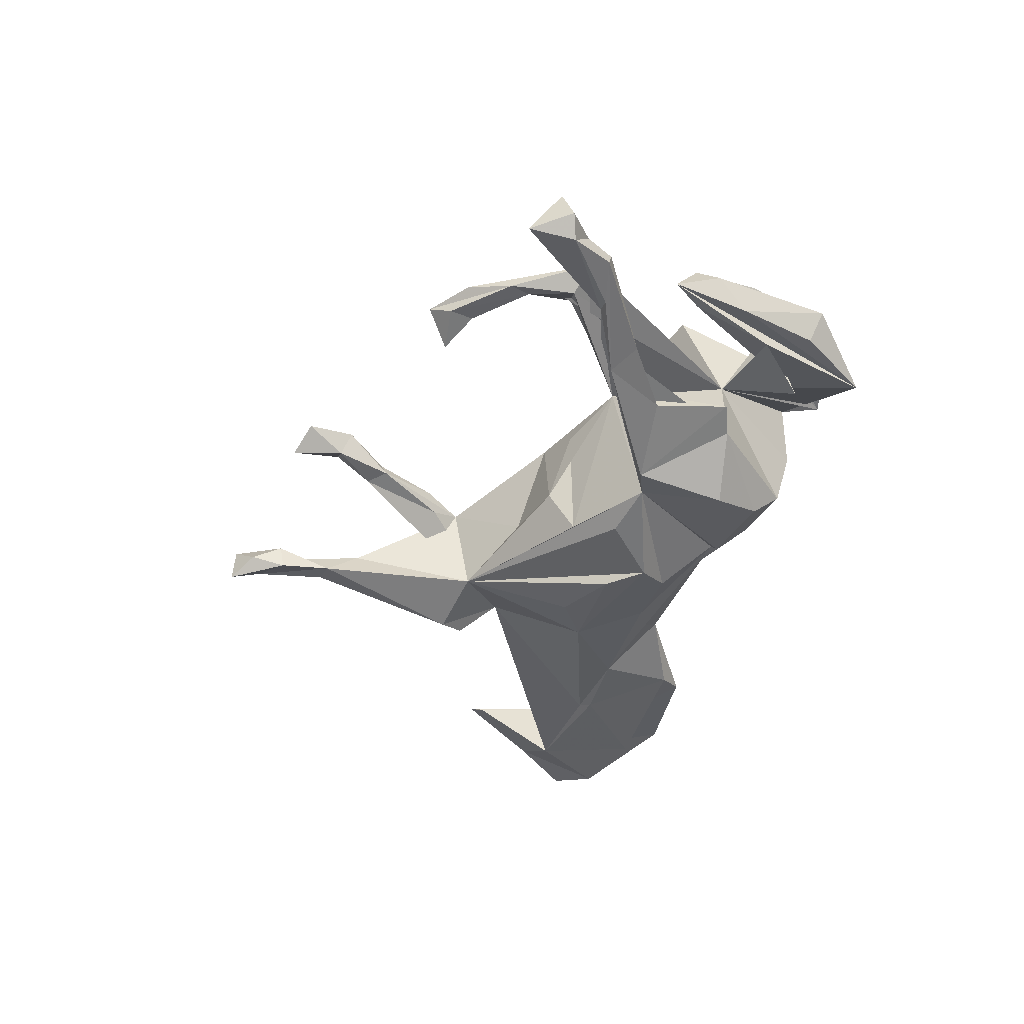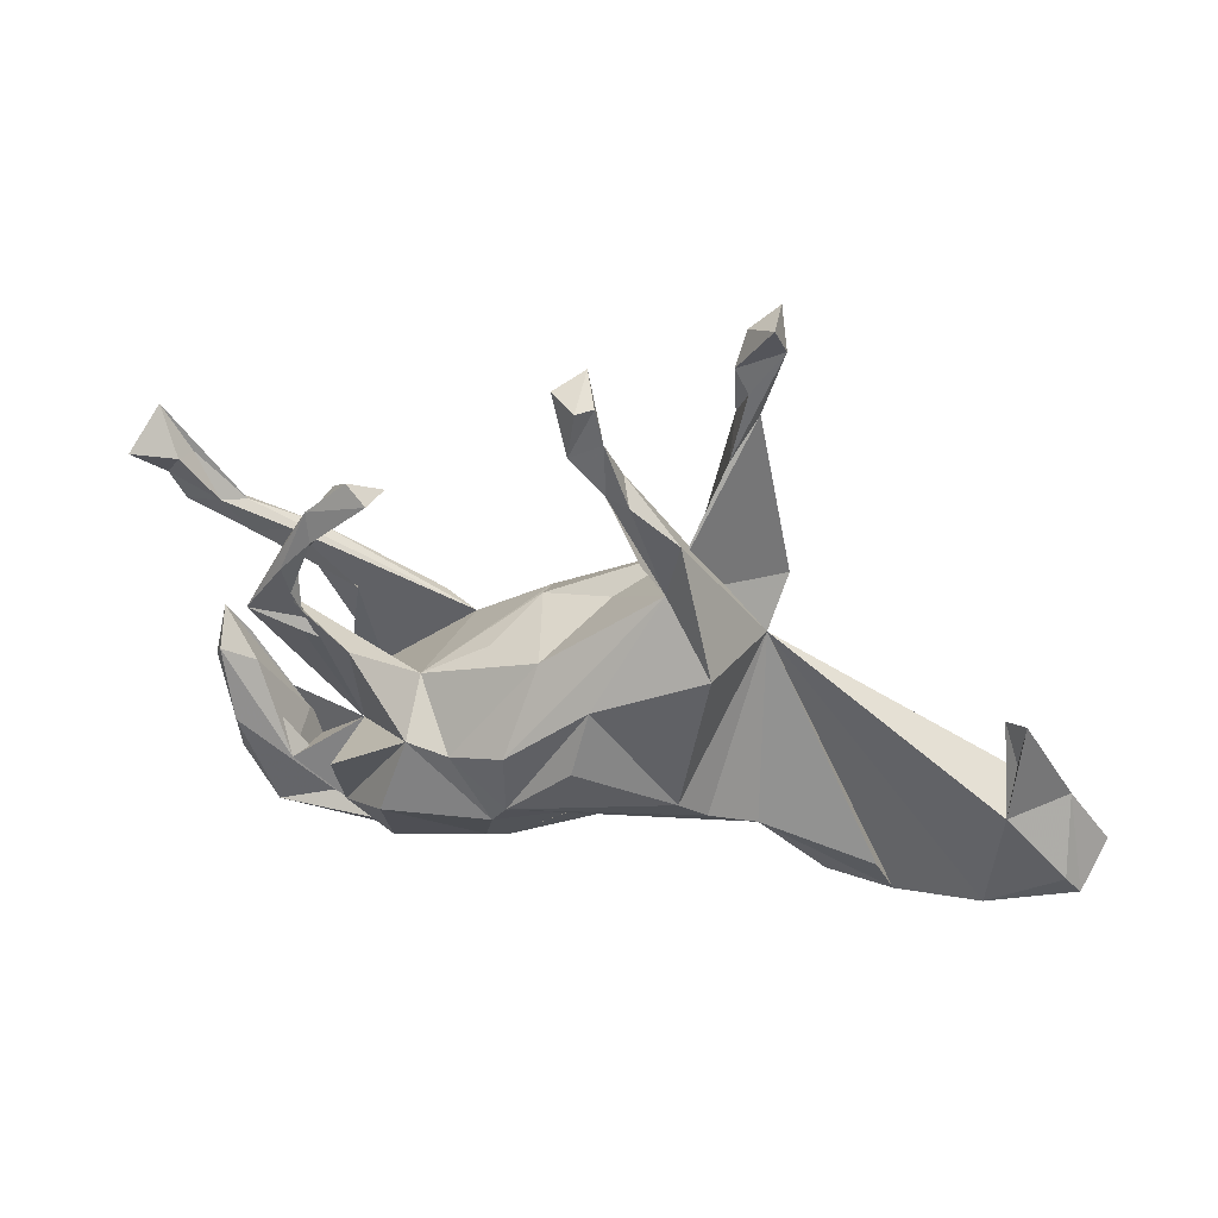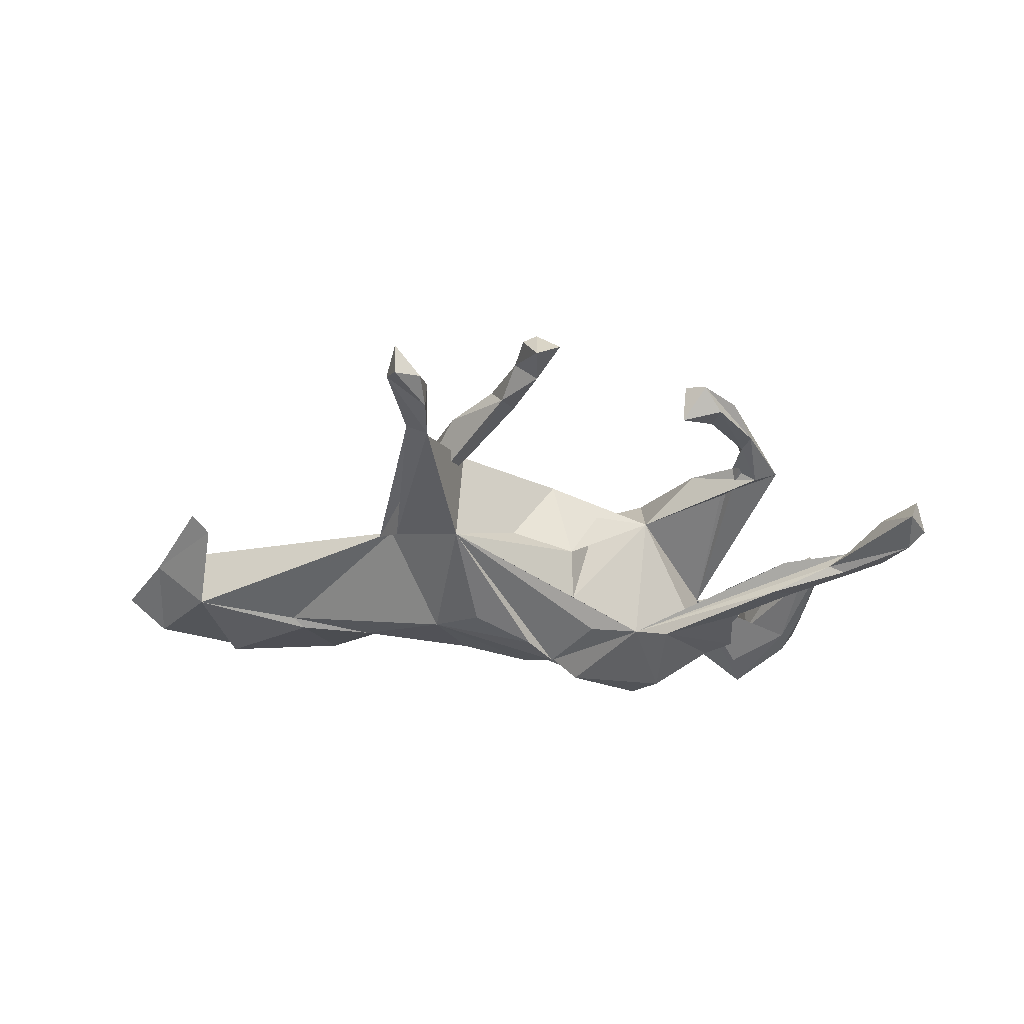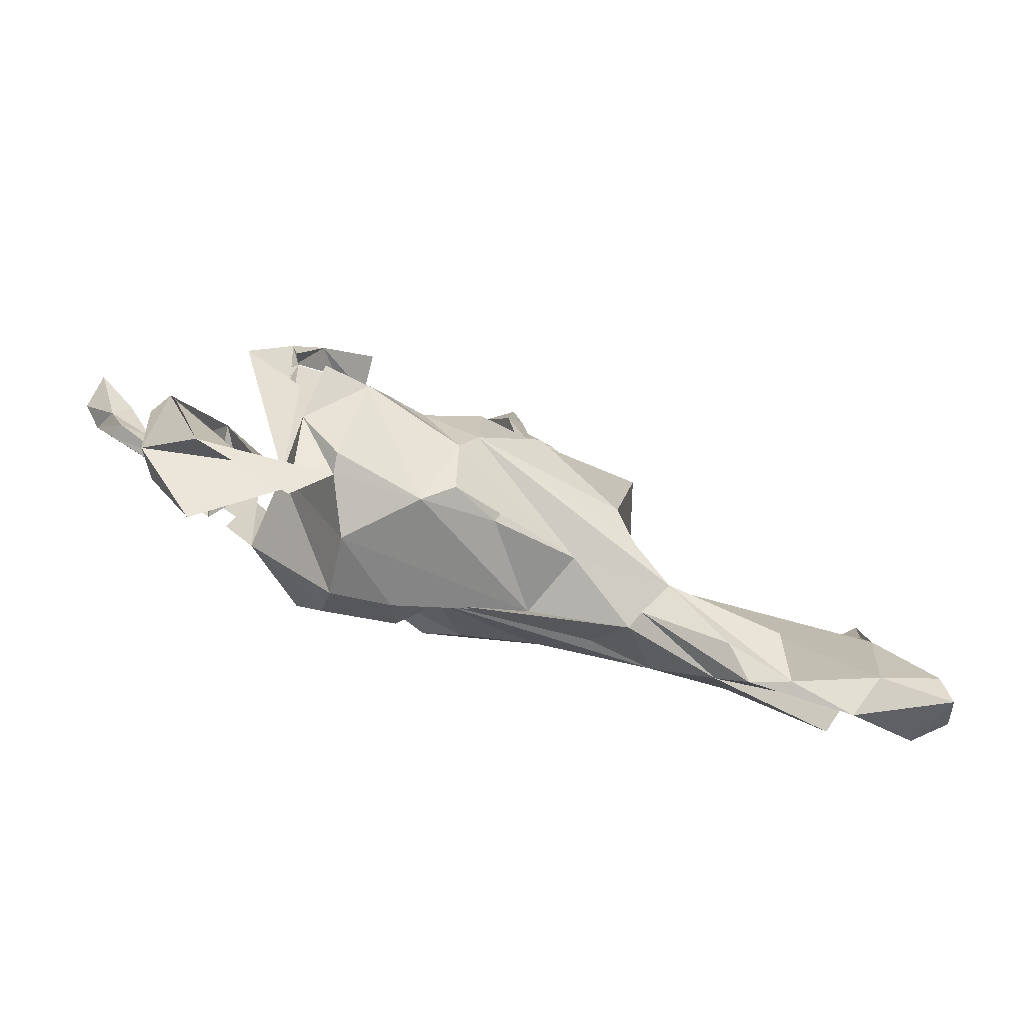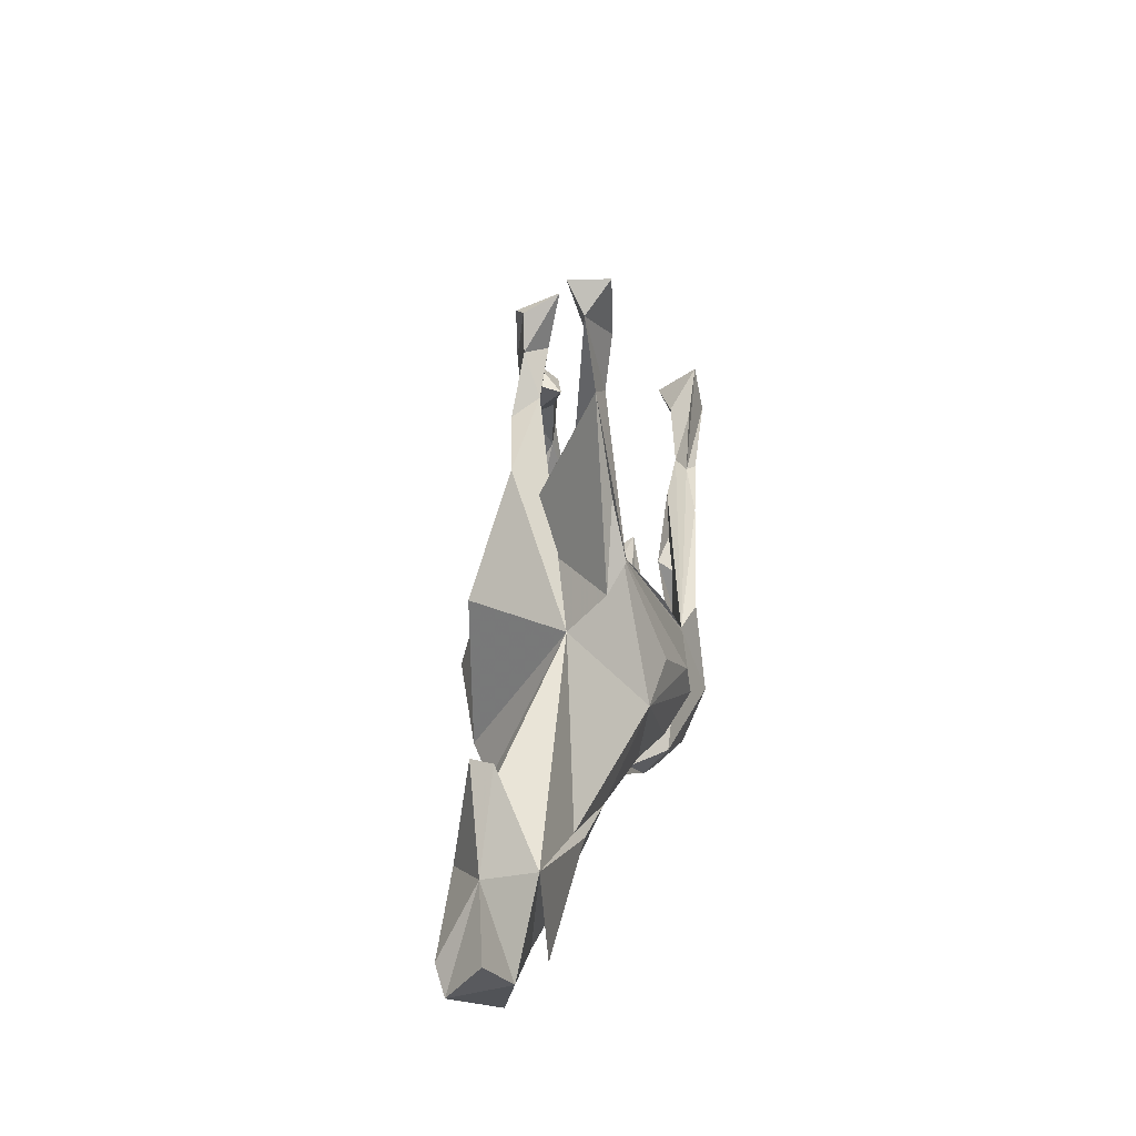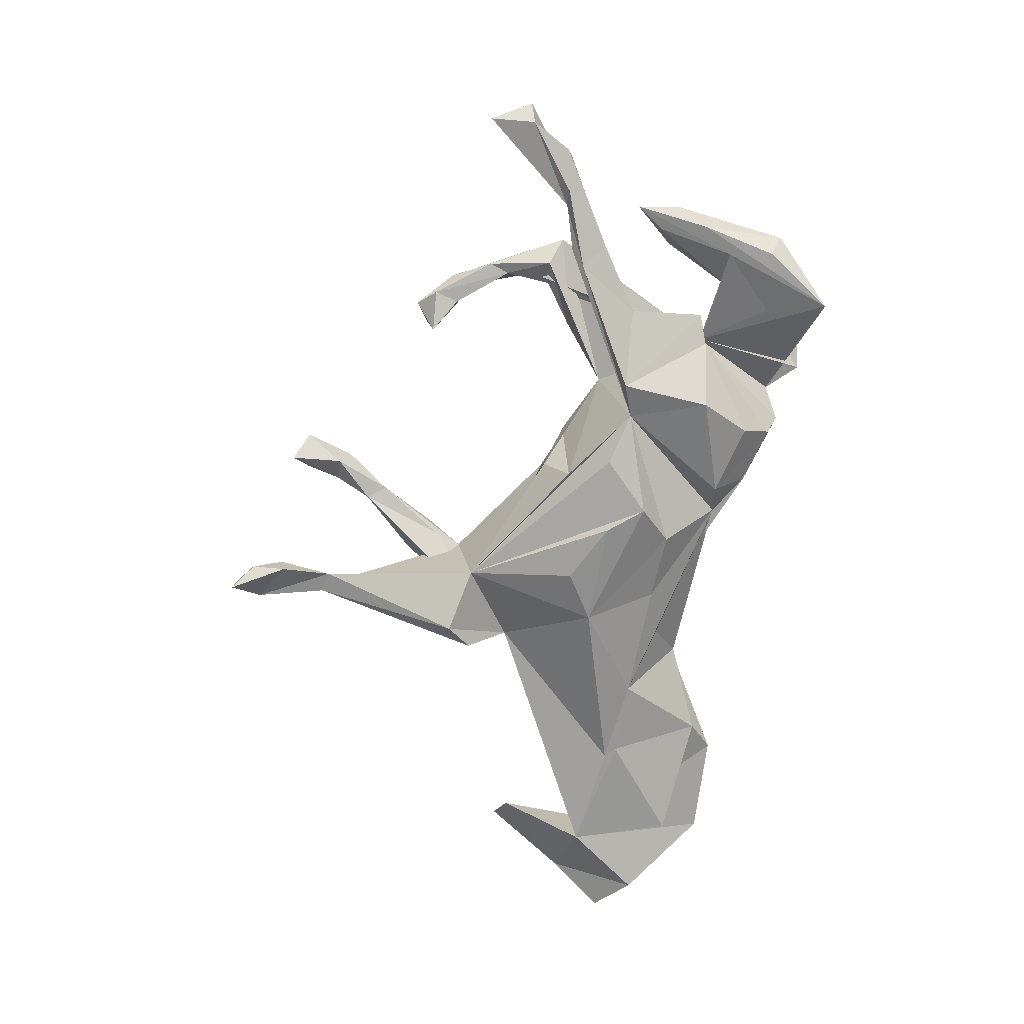
<metadata>
{"format":"obj","ext":"obj","renderer":"f3d","projection":"perspective","resolution":1024,"background":"white","views":[{"elev":-46.2,"azim":-105.2,"up":"+Z"},{"elev":39.8,"azim":13.2,"up":"+Y"},{"elev":-38.0,"azim":177.7,"up":"+Z"},{"elev":-74.7,"azim":-20.3,"up":"+Y"},{"elev":17.1,"azim":99.2,"up":"+Y"},{"elev":-77.0,"azim":-100.4,"up":"+Z"}]}
</metadata>
<code>
v 0.8598 -0.1592 -0.009709
v 0.7893 -0.0561 0.007346
v 0.6929 -0.08116 0.06633
v 0.8017 -0.1873 0.07271
v 0.7041 0.0966 0.03719
v 0.7891 -0.2204 -0.0443
v 0.8289 -0.2303 0.05236
v 0.6906 -0.08332 -0.06398
v 0.6686 0.0764 0.007624
v 0.6978 0.01697 0.04152
v 0.4881 -0.1065 -0.08392
v 0.6736 -0.2799 0.06293
v 0.6388 -0.3407 0.00099
v 0.2562 0.7317 -0.1056
v 0.2738 0.675 -0.06564
v 0.2586 0.7287 -0.03455
v 0.2706 0.1518 -0.0366
v 0.1997 0.6326 -0.09913
v 0.221 0.5986 -0.05255
v 0.1227 0.2806 0.06607
v 0.6296 -0.2619 -0.06716
v 0.2364 0.5464 -0.07812
v 0.4647 -0.1239 -0.0974
v 0.5198 -0.3304 0.01818
v 0.4916 -0.2339 0.06474
v 0.1974 0.6415 -0.05314
v 0.2101 0.6961 -0.08092
v 0.213 0.1787 0.1384
v 0.196 0.5395 -0.08768
v 0.2399 0.3736 -0.1062
v 0.292 0.2249 -0.1059
v 0.4049 -0.2853 -0.03574
v 0.197 0.4764 -0.03958
v 0.324 -0.1234 -0.1083
v 0.2878 -0.1787 0.06529
v 0.2552 0.2712 -0.132
v 0.451 -0.3322 -0.007823
v 0.4028 -0.2917 0.03405
v 0.1346 0.2472 -0.1092
v 0.2555 -0.2109 0.01112
v 0.1477 0.389 0.07627
v 0.1657 -0.09483 0.1419
v 0.04934 0.4903 0.04485
v 0.01258 0.6271 0.07871
v 0.06914 0.4598 0.0899
v -0.01194 0.6578 0.02125
v 0.02556 0.5618 0.07558
v -0.01405 0.625 0.0966
v 0.08741 0.3477 0.08639
v 0.1014 0.3316 0.04549
v 0.1708 -0.006536 -0.1621
v 0.1962 -0.1592 -0.08435
v -0.01777 0.562 0.04153
v 0.02949 0.4664 0.07793
v 0.02425 0.4564 0.05354
v -0.05912 0.6353 0.06021
v 0.02168 0.09683 0.1639
v 0.2093 -0.1425 0.1065
v 0.0856 0.04883 -0.1796
v -0.02577 0.5442 0.09658
v 0.2444 -0.2115 -0.023
v 0.1061 -0.1273 -0.135
v 0.01217 0.17 -0.04392
v 0.1136 -0.1781 0.05419
v -0.000478 -0.01184 0.1972
v 0.07209 -0.177 -0.06673
v -0.02725 -0.006122 -0.2035
v -0.07505 0.1351 0.1062
v -0.0214 -0.1313 -0.1648
v -0.08463 -0.2216 -0.0935
v -0.02425 -0.1731 0.1196
v -0.1117 0.1378 -0.06632
v -0.1135 -0.001177 0.1986
v -0.1147 -0.1234 0.1876
v -0.1168 0.08921 -0.1503
v -0.1612 0.01536 -0.1797
v -0.07989 -0.06962 -0.205
v -0.04286 -0.214 0.07819
v -0.1717 0.1079 0.05078
v -0.2588 -0.009724 -0.1666
v -0.334 0.4328 0.1446
v -0.1294 -0.2478 0.1212
v -0.144 -0.1685 0.1724
v -0.371 0.4582 0.1241
v -0.3268 0.4146 0.07069
v -0.3145 -0.1489 -0.2086
v -0.2841 -0.01554 0.1788
v -0.2141 -0.03955 0.173
v -0.1799 -0.289 0.09089
v -0.1413 -0.2086 -0.1589
v -0.1638 -0.2669 -0.111
v -0.3922 0.3755 0.096
v -0.4393 0.3961 0.1317
v -0.3249 -0.1458 0.213
v -0.3816 0.1334 0.1474
v -0.272 -0.241 -0.1707
v -0.4715 0.1339 0.1139
v -0.4045 0.4222 0.08917
v -0.4304 0.3461 0.1455
v -0.3205 0.01375 -0.1873
v -0.4733 0.2343 0.1403
v -0.2703 -0.296 -0.1171
v -0.2847 0.04952 0.07944
v -0.3323 -0.3052 0.08475
v -0.4825 0.319 0.1076
v -0.4859 0.282 0.1419
v -0.3916 -0.3549 0.04105
v -0.4619 0.1915 0.13
v -0.4692 0.28 0.1109
v -0.2846 -0.3244 -0.009231
v -0.4161 -0.1364 0.00953
v -0.5076 0.1974 0.09392
v -0.3388 -0.296 0.1205
v -0.5584 0.1778 0.1263
v -0.4088 -0.06959 0.2044
v -0.4489 0.05905 -0.09893
v -0.4256 -0.1317 -0.1361
v -0.5359 0.1404 -0.1602
v -0.5554 0.1085 -0.1051
v -0.4134 -0.2111 0.1371
v -0.4649 0.02535 -0.1454
v -0.4799 -0.112 -0.1238
v -0.5809 0.1027 -0.1378
v -0.5593 0.1647 -0.1023
v -0.5081 -0.2478 -0.07593
v -0.5324 -0.1758 -0.03359
v -0.5299 -0.1968 0.07447
v -0.684 0.203 -0.1039
v -0.5982 -0.03442 0.01887
v -0.6748 0.1936 -0.1448
v -0.6463 0.1934 -0.1304
v -0.6297 -0.1351 0.06829
v -0.6277 -0.008052 -0.02947
v -0.6633 0.04408 -0.02281
v -0.6543 -0.002378 0.04045
v -0.637 0.1382 -0.1141
v -0.7317 0.2837 -0.1245
v -0.5353 -0.3676 -0.05117
v -0.7528 0.21 -0.1311
v -0.5666 -0.3124 0.06529
v -0.6488 -0.09697 -0.03985
v -0.6049 -0.1525 -0.06982
v -0.7428 0.2922 -0.08563
v -0.7433 0.2019 -0.09979
v -0.7841 0.3688 -0.1294
v -0.6754 -0.04007 0.009592
v -0.7929 0.2851 -0.1451
v -0.7702 0.2529 -0.09853
v -0.815 0.3147 -0.05177
v -0.6201 -0.2382 -0.04871
v -0.6516 -0.2573 0.003117
v -0.8266 0.2967 -0.114
f 88 68 103
f 72 103 68
f 87 88 103
f 73 68 88
f 64 74 83
f 88 83 74
f 82 64 83
f 35 74 64
f 82 71 64
f 78 64 71
f 78 71 82
f 89 94 113
f 120 113 94
f 104 89 113
f 83 94 89
f 83 89 82
f 78 82 89
f 89 104 110
f 111 110 104
f 20 68 73
f 74 73 88
f 83 88 87
f 115 87 111
f 95 111 87
f 120 87 115
f 65 42 57
f 28 57 42
f 74 65 57
f 74 42 65
f 73 74 57
f 20 73 57
f 111 120 115
f 94 87 120
f 83 87 94
f 17 28 42
f 20 57 28
f 58 42 74
f 86 80 90
f 70 90 80
f 96 86 90
f 100 80 86
f 80 69 70
f 62 70 69
f 77 69 80
f 117 102 111
f 110 111 102
f 96 102 117
f 96 117 86
f 100 86 117
f 51 69 77
f 76 77 80
f 62 69 51
f 67 51 77
f 59 51 67
f 39 67 77
f 39 51 59
f 39 59 67
f 11 51 17
f 39 17 51
f 122 100 117
f 121 100 122
f 118 80 100
f 39 76 80
f 39 77 76
f 118 100 121
f 116 121 122
f 75 39 80
f 103 80 117
f 124 117 80
f 131 80 118
f 123 119 136
f 124 136 119
f 139 123 136
f 121 119 123
f 116 119 121
f 118 121 123
f 124 119 116
f 139 118 123
f 116 117 124
f 17 39 36
f 29 36 39
f 31 17 36
f 29 22 36
f 30 36 22
f 15 22 29
f 36 30 31
f 22 31 30
f 128 136 124
f 80 128 124
f 144 136 128
f 130 118 139
f 147 130 139
f 131 118 130
f 128 80 131
f 137 128 131
f 139 136 144
f 147 139 144
f 148 144 128
f 147 131 130
f 147 145 131
f 137 131 145
f 152 145 147
f 143 128 137
f 147 144 148
f 152 147 148
f 145 143 137
f 148 128 143
f 149 145 152
f 102 96 90
f 3 12 4
f 7 4 12
f 2 3 4
f 17 12 3
f 105 84 98
f 85 98 84
f 109 105 98
f 93 84 105
f 8 17 3
f 25 24 17
f 12 17 24
f 35 25 17
f 35 24 25
f 93 81 84
f 85 84 81
f 99 81 93
f 114 93 105
f 92 85 99
f 81 99 85
f 109 92 99
f 98 85 92
f 106 99 93
f 101 109 99
f 98 92 109
f 106 101 99
f 108 109 101
f 108 101 106
f 114 106 93
f 111 106 114
f 112 114 105
f 112 109 108
f 111 108 106
f 97 111 114
f 109 112 105
f 97 114 112
f 108 111 95
f 112 108 95
f 103 112 95
f 103 111 97
f 20 28 41
f 17 41 28
f 45 20 41
f 49 20 54
f 45 54 20
f 103 97 112
f 75 103 79
f 72 79 103
f 75 79 72
f 72 68 63
f 20 63 68
f 39 72 63
f 63 20 39
f 33 39 20
f 134 135 129
f 127 129 135
f 126 134 129
f 146 135 134
f 17 20 50
f 55 50 20
f 43 17 50
f 41 17 43
f 55 43 50
f 53 43 55
f 45 41 43
f 47 43 53
f 60 53 55
f 45 43 47
f 46 47 53
f 56 46 53
f 60 56 53
f 48 46 56
f 44 47 46
f 37 32 8
f 21 8 32
f 13 37 8
f 40 32 37
f 6 13 8
f 24 37 13
f 1 7 6
f 13 6 7
f 58 35 17
f 120 104 113
f 61 35 64
f 58 74 35
f 17 42 58
f 95 87 103
f 117 111 103
f 40 35 61
f 66 61 64
f 9 8 3
f 11 17 8
f 151 104 140
f 107 140 104
f 135 151 140
f 138 104 151
f 132 140 107
f 18 27 14
f 16 14 27
f 15 18 14
f 26 27 18
f 143 145 149
f 148 149 152
f 90 91 102
f 110 102 91
f 70 91 90
f 15 14 16
f 26 16 27
f 29 18 15
f 148 143 149
f 33 22 15
f 29 26 18
f 19 26 29
f 15 26 19
f 33 19 29
f 39 33 29
f 15 19 33
f 20 31 22
f 17 31 20
f 33 20 22
f 120 111 107
f 127 107 111
f 104 120 107
f 91 66 110
f 89 110 66
f 70 66 91
f 66 78 89
f 64 78 66
f 126 127 125
f 111 125 127
f 142 126 125
f 129 127 126
f 9 10 5
f 3 5 10
f 2 9 5
f 3 10 9
f 2 5 3
f 8 9 2
f 146 151 135
f 141 151 146
f 132 135 140
f 134 141 146
f 150 151 141
f 61 66 70
f 52 61 70
f 34 61 52
f 34 52 70
f 34 11 23
f 8 23 11
f 138 142 111
f 125 111 142
f 104 138 111
f 134 142 138
f 150 141 138
f 134 138 141
f 151 150 138
f 133 126 142
f 117 116 122
f 75 80 103
f 75 72 39
f 32 34 23
f 51 11 34
f 107 135 132
f 4 7 2
f 1 2 7
f 127 135 107
f 35 38 24
f 37 24 38
f 40 38 35
f 16 26 15
f 21 23 8
f 32 23 21
f 2 1 6
f 8 2 6
f 61 34 32
f 134 126 133
f 134 133 142
f 54 45 47
f 60 54 47
f 32 40 61
f 38 40 37
f 54 60 55
f 60 48 56
f 44 48 60
f 49 54 55
f 44 60 47
f 46 48 44
f 12 24 13
f 7 12 13
f 55 20 49
f 62 51 34
f 70 62 34

</code>
